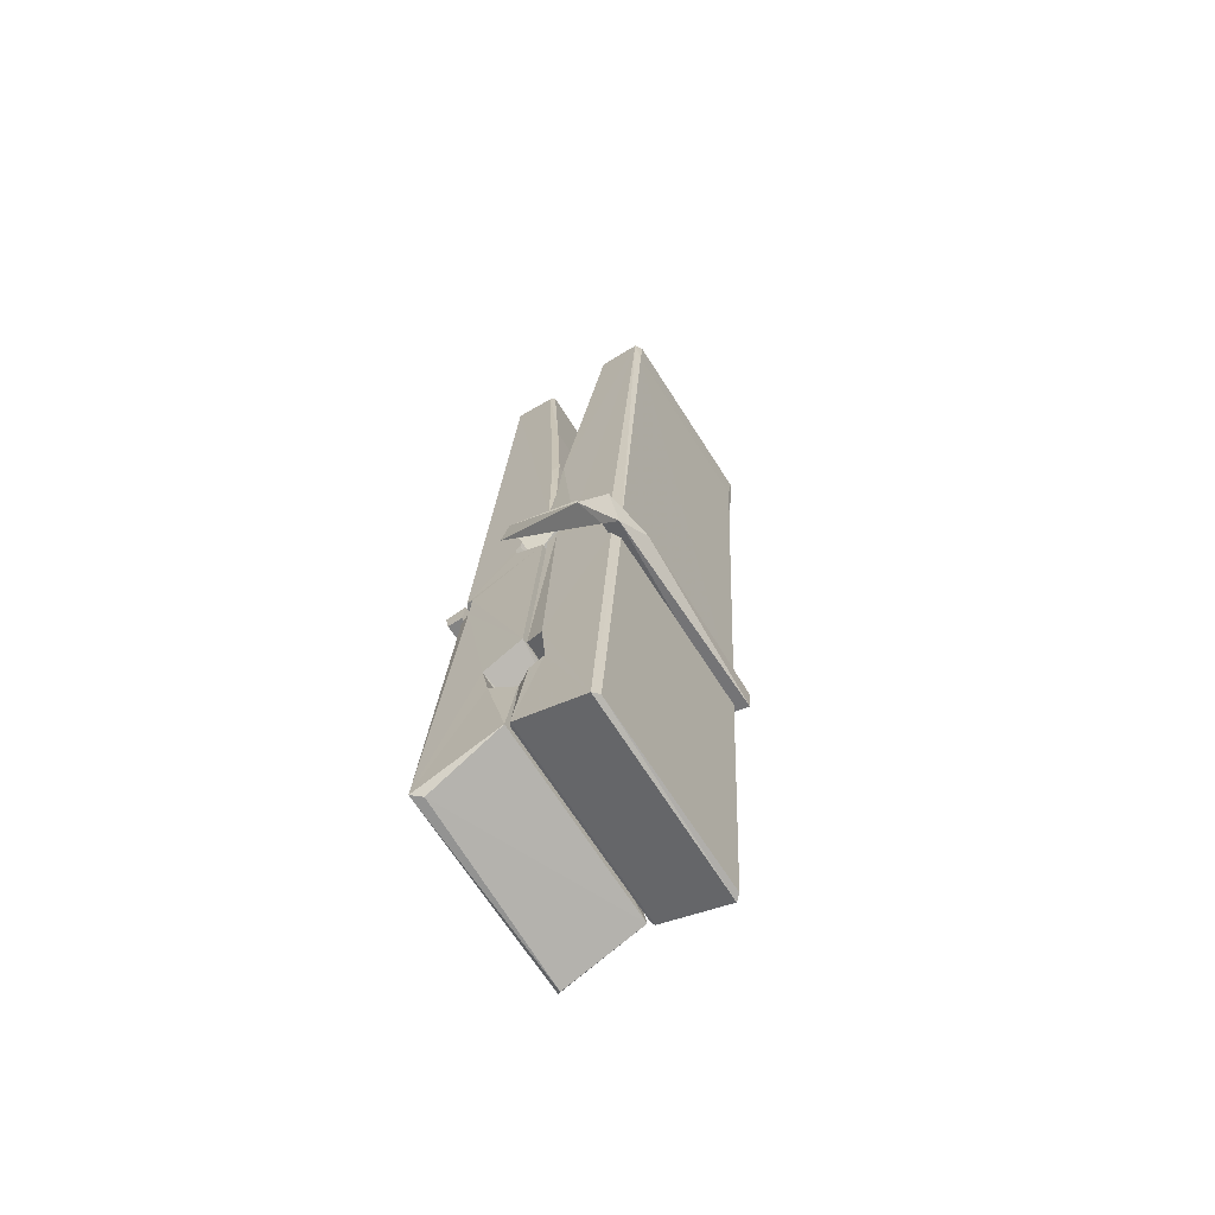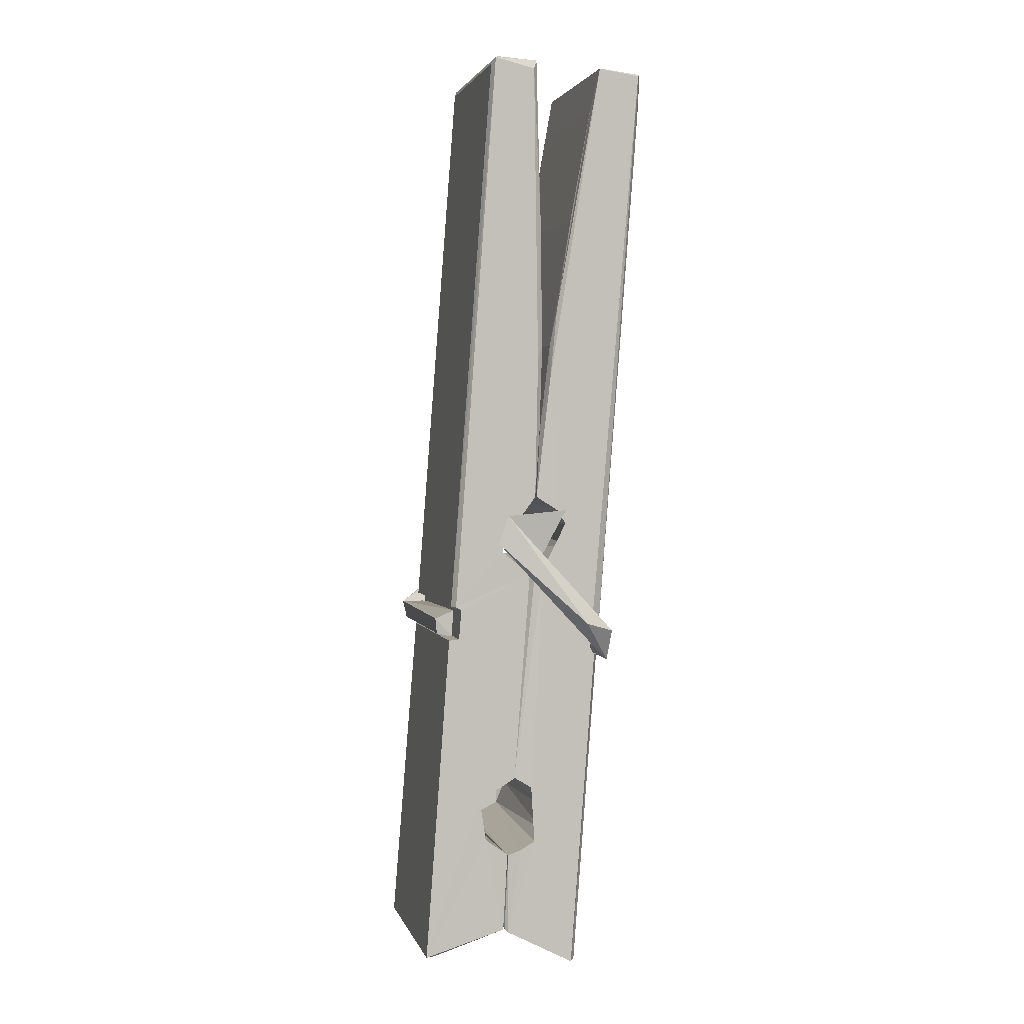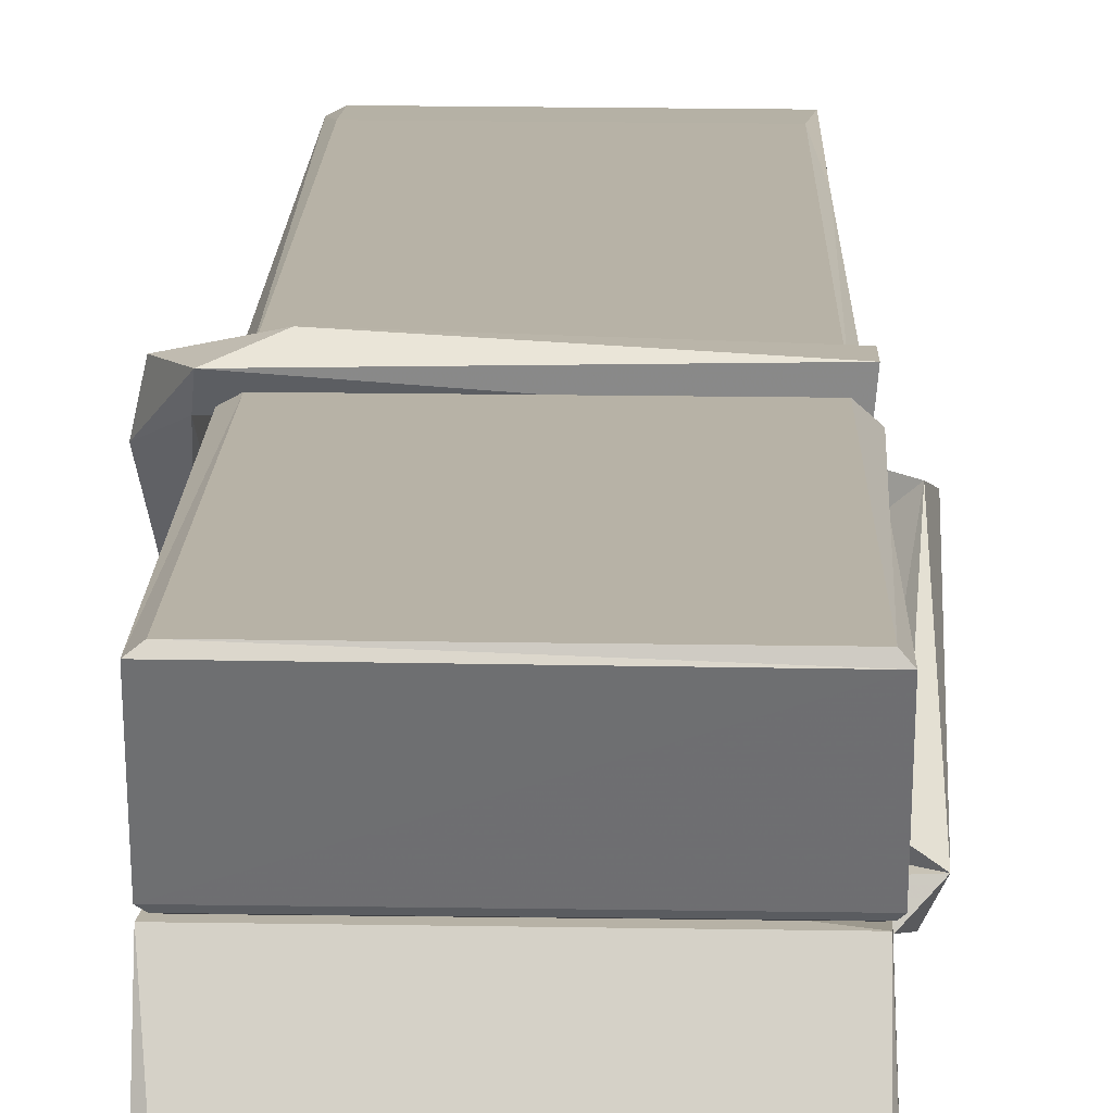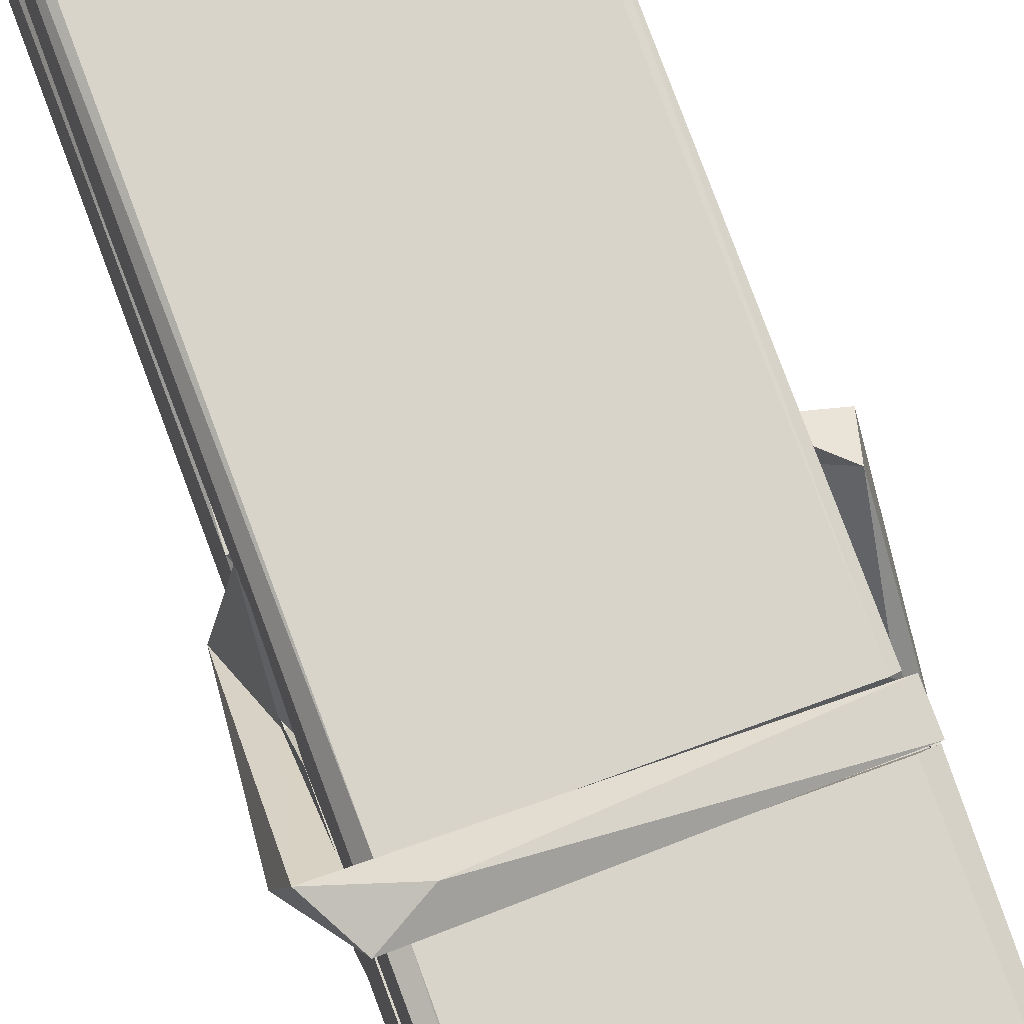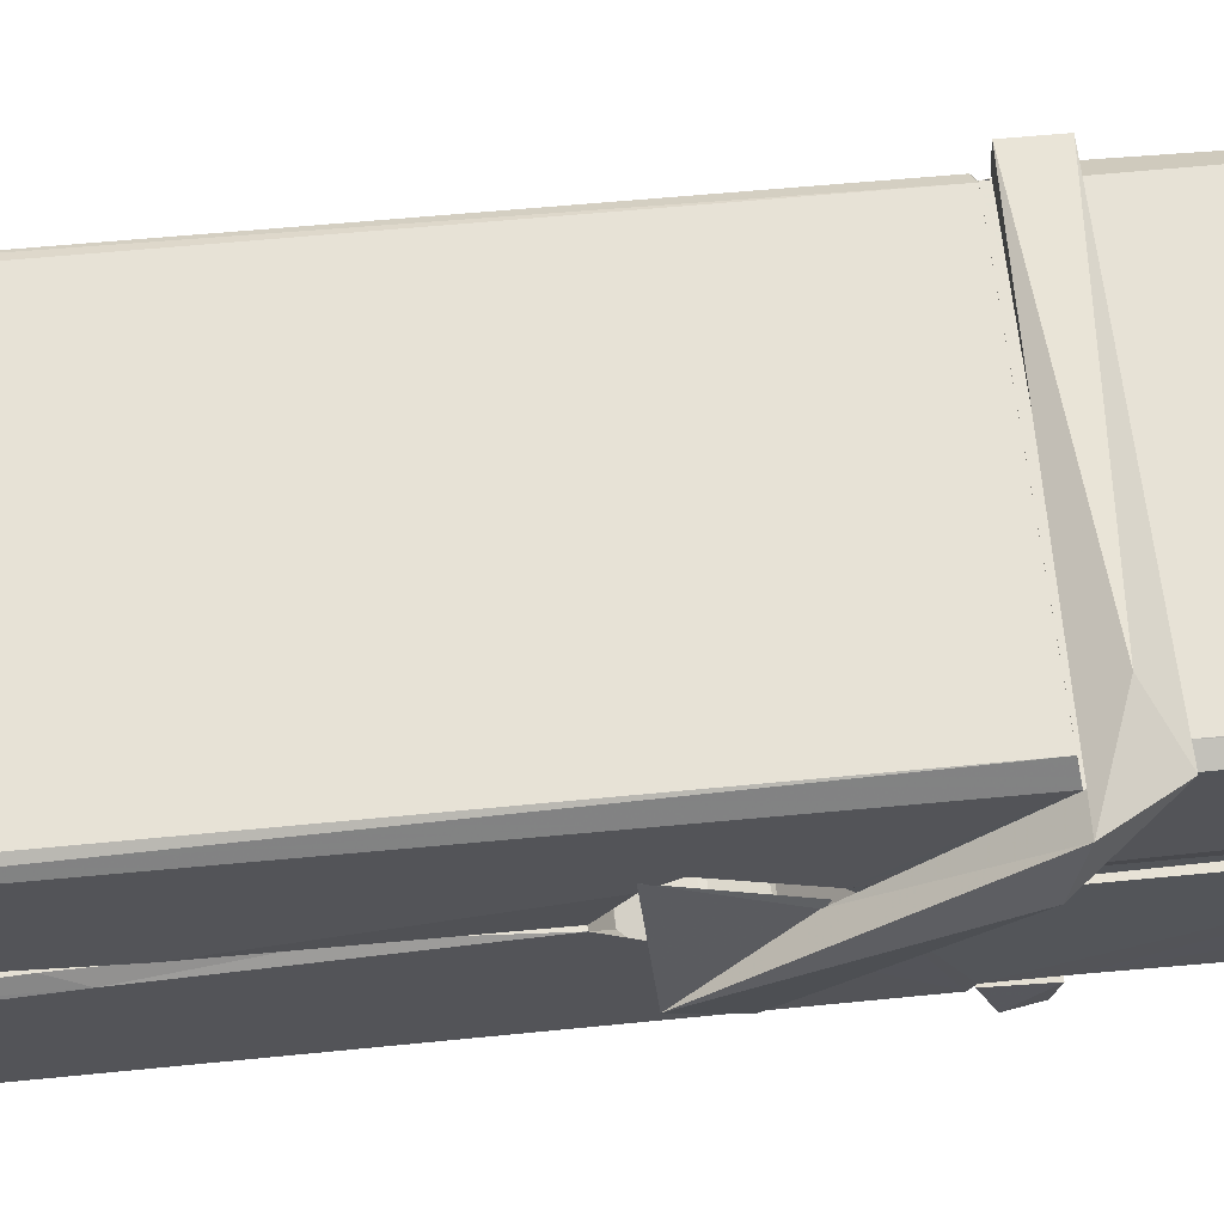
<metadata>
{"format":"obj","ext":"obj","renderer":"f3d","projection":"perspective","resolution":1024,"background":"white","views":[{"elev":-71.5,"azim":-56.8,"up":"+Y"},{"elev":0.8,"azim":-103.3,"up":"+Y"},{"elev":8.3,"azim":2.4,"up":"+Z"},{"elev":72.7,"azim":-18.9,"up":"+Z"},{"elev":65.6,"azim":-95.8,"up":"+Z"}]}
</metadata>
<code>
v 0.8852 -0.75 -1.6
v 1.049 -0.716 -1.659
v 0.887 -0.7177 -1.66
v 0.8908 -0.7142 -1.661
v 0.8735 -0.1712 -1.616
v 0.8751 -0.09198 -1.603
v 0.8727 0.005084 -1.586
v 0.8778 -0.2025 -1.621
v 1.031 0.006017 -1.585
v 0.8717 0.001297 -1.543
v 0.8715 -0.2316 -1.623
v 0.8648 0.04038 -1.579
v 1.045 -0.5815 -1.65
v 0.8782 -0.4758 -1.581
v 0.8758 -0.3983 -1.627
v 0.8821 -0.6476 -1.647
v 0.8822 -0.6406 -1.634
v 0.8811 -0.5925 -1.637
v 1.047 -0.634 -1.632
v 1.041 -0.6134 -1.625
v 0.8868 -0.6307 -1.627
v 1.04 -0.366 -1.608
v 1.036 -0.348 -1.612
v 0.8746 -0.3476 -1.615
v 0.8753 -0.3356 -1.634
v 1.038 -0.3305 -1.635
v 0.8831 -0.4525 -1.575
v 1.025 0.009054 -1.587
v 1.028 0.045 -1.581
v 1.032 -0.1985 -1.623
v 1.04 -0.3878 -1.618
v 1.04 -0.3978 -1.638
v 1.041 -0.394 -1.629
v 1.04 -0.5786 -1.653
v 1.047 -0.7136 -1.661
v 1.043 -0.7102 -1.662
v 1.046 -0.4694 -1.586
v 0.8853 -0.4758 -1.577
v 1.026 0.005916 -1.544
v 1.028 -0.08801 -1.605
v 0.8759 -0.3776 -1.607
v 0.8843 -0.5839 -1.652
v 0.8915 -0.6124 -1.624
v 1.047 -0.6461 -1.655
v 0.8797 -0.2768 -1.63
v 1.034 -0.2728 -1.631
v 0.8749 -0.3592 -1.608
v 0.8652 0.0351 -1.544
v 0.8721 0.03824 -1.541
v 1.03 0.04229 -1.542
v 1.034 -0.1174 -1.556
v 1.042 -0.447 -1.58
v 1.043 -0.649 -1.658
v 1.05 -0.7454 -1.602
v 1.046 -0.7444 -1.597
v 0.8905 -0.7479 -1.596
v 0.884 -0.7205 -1.658
v 1.036 -0.2124 -1.621
v 1.046 -0.5928 -1.633
v 0.8807 -0.4036 -1.639
v 1.035 -0.3998 -1.64
v 1.042 -0.4494 -1.584
v 0.876 -0.4042 -1.636
v 1.043 -0.4728 -1.583
v 1.038 -0.4718 -1.578
v 0.8872 -0.653 -1.657
v 0.8775 -0.4537 -1.583
v 0.8781 -0.4737 -1.585
v 1.038 -0.4485 -1.576
v 0.8678 0.04484 -1.636
v 1.046 -0.7144 -1.664
v 0.8744 -0.2021 -1.629
v 0.8714 -0.09068 -1.631
v 1.029 0.04155 -1.64
v 1.029 0.0471 -1.673
v 1.036 -0.2113 -1.635
v 1.034 -0.1979 -1.631
v 1.031 -0.08589 -1.633
v 0.871 -0.2156 -1.634
v 0.8806 -0.5839 -1.653
v 1.045 -0.5796 -1.654
v 1.047 -0.6385 -1.674
v 0.8807 -0.6023 -1.684
v 0.88 -0.461 -1.711
v 1.045 -0.5888 -1.675
v 0.8786 -0.3666 -1.668
v 1.036 -0.3415 -1.658
v 0.8813 -0.3432 -1.654
v 1.039 -0.3542 -1.667
v 0.8741 -0.3356 -1.636
v 0.8753 -0.3839 -1.665
v 1.04 -0.3863 -1.661
v 1.04 -0.3744 -1.667
v 1.036 -0.3304 -1.637
v 0.8762 -0.4034 -1.64
v 0.8698 0.04042 -1.676
v 1.03 -0.198 -1.63
v 1.046 -0.6226 -1.685
v 1.036 -0.457 -1.713
v 1.033 -0.2463 -1.696
v 1.023 0.04444 -1.677
v 1.023 0.05 -1.648
v 1.026 0.04661 -1.637
v 1.027 -0.08604 -1.633
v 0.8746 -0.3551 -1.664
v 1.046 -0.6049 -1.686
v 0.8818 -0.6372 -1.678
v 0.8839 -0.7178 -1.662
v 0.8762 -0.2767 -1.631
v 1.035 -0.2727 -1.632
v 1.035 -0.4279 -1.711
v 0.864 0.0451 -1.673
v 0.8697 0.04727 -1.671
v 1.026 0.04907 -1.675
v 1.041 -0.4271 -1.706
v 1.042 -0.4591 -1.708
v 1.048 -0.7324 -1.732
v 0.89 -0.7394 -1.723
v 0.8768 -0.4598 -1.703
v 0.8644 0.03704 -1.639
v 1.046 -0.7367 -1.729
v 0.8821 -0.4318 -1.709
v 0.8762 -0.4318 -1.706
v 1.04 -0.3989 -1.641
v 0.8762 -0.4344 -1.701
v 0.8871 -0.6523 -1.658
v 0.884 -0.7387 -1.731
v 1.041 -0.4302 -1.703
v 1.036 -0.4557 -1.704
v 0.8776 -0.4344 -1.708
v 1.042 -0.436 -1.702
v 1.05 -0.4519 -1.719
v 0.8776 -0.4573 -1.71
v 1.064 -0.4481 -1.704
v 0.8781 -0.4542 -1.723
v 0.8764 -0.4411 -1.724
v 1.045 -0.4726 -1.569
v 1.044 -0.4675 -1.584
v 1.044 -0.367 -1.625
v 0.8586 -0.453 -1.57
v 1.038 -0.3705 -1.675
v 1.028 -0.353 -1.606
v 0.8823 -0.401 -1.652
v 0.8743 -0.3473 -1.608
v 0.8616 -0.3521 -1.663
v 0.8622 -0.3763 -1.671
v 0.853 -0.4464 -1.593
v 0.8731 -0.3921 -1.633
v 0.8972 -0.4667 -1.561
v 0.8733 -0.4796 -1.571
v 0.8712 -0.4666 -1.584
v 1.043 -0.4523 -1.581
v 0.8742 -0.4556 -1.573
v 1.044 -0.4522 -1.567
v 1.063 -0.3578 -1.616
v 1.058 -0.3775 -1.611
v 1.052 -0.4482 -1.696
v 1.056 -0.437 -1.722
f 49 29 12
f 8 5 6
f 5 7 6
f 7 40 6
f 40 8 6
f 58 30 29
f 58 29 9
f 12 5 11
f 18 15 42
f 15 63 42
f 20 59 19
f 38 14 1
f 18 43 17
f 18 59 43
f 17 43 21
f 22 23 26
f 41 31 15
f 15 32 60
f 7 5 12
f 50 9 29
f 48 10 49
f 28 12 29
f 28 29 40
f 29 30 40
f 23 24 26
f 22 47 23
f 47 24 23
f 41 22 31
f 18 13 59
f 43 59 20
f 19 17 21
f 21 20 19
f 44 16 19
f 16 17 19
f 54 57 2
f 69 52 51
f 39 51 50
f 28 7 12
f 30 8 40
f 40 7 28
f 25 45 26
f 25 26 24
f 47 22 41
f 31 33 15
f 33 32 15
f 34 13 42
f 42 13 18
f 43 20 21
f 36 35 3
f 36 3 4
f 57 3 2
f 3 35 2
f 10 39 50
f 10 50 49
f 25 11 45
f 11 5 8
f 11 8 45
f 45 8 30
f 26 45 46
f 45 30 46
f 58 22 26
f 26 46 58
f 46 30 58
f 51 39 69
f 39 10 69
f 25 24 11
f 47 67 48
f 67 27 48
f 48 27 10
f 51 9 50
f 22 9 51
f 52 22 51
f 64 37 55
f 55 56 54
f 54 56 1
f 4 3 66
f 36 4 66
f 36 66 53
f 35 36 53
f 35 53 2
f 56 55 38
f 66 3 57
f 1 18 17
f 14 18 1
f 15 18 14
f 47 11 24
f 11 47 48
f 12 11 48
f 49 12 48
f 29 49 50
f 9 22 58
f 31 22 52
f 31 52 33
f 64 19 59
f 19 64 44
f 2 44 64
f 2 64 54
f 57 54 1
f 32 61 60
f 33 13 32
f 62 33 52
f 47 41 15
f 15 60 63
f 60 61 42
f 34 42 61
f 32 13 34
f 32 34 61
f 33 59 13
f 64 59 33
f 38 55 65
f 55 37 65
f 14 68 15
f 60 42 63
f 66 16 44
f 66 44 53
f 2 53 44
f 55 54 64
f 38 1 56
f 17 57 1
f 57 17 16
f 66 57 16
f 15 68 67
f 62 37 64
f 68 37 62
f 68 62 67
f 64 33 62
f 52 69 62
f 67 62 69
f 67 69 27
f 47 15 67
f 69 10 27
f 37 38 65
f 38 37 68
f 68 14 38
f 82 117 71
f 75 76 74
f 76 77 78
f 76 78 74
f 78 103 74
f 73 72 79
f 73 79 120
f 83 85 106
f 83 80 85
f 83 106 98
f 83 98 107
f 106 116 98
f 105 86 91
f 87 94 89
f 112 123 122
f 123 90 105
f 90 88 105
f 70 73 120
f 103 78 104
f 78 77 97
f 78 97 104
f 88 94 87
f 89 86 105
f 105 87 89
f 93 86 89
f 117 116 99
f 115 100 111
f 96 111 101
f 111 100 101
f 100 114 101
f 72 73 104
f 73 70 103
f 73 103 104
f 104 97 72
f 90 109 94
f 94 88 90
f 105 88 87
f 92 91 93
f 91 86 93
f 95 91 92
f 92 124 95
f 95 81 80
f 80 81 85
f 98 82 107
f 107 82 126
f 108 71 118
f 127 121 117
f 114 112 96
f 114 96 101
f 102 103 70
f 72 97 110
f 72 110 109
f 110 94 109
f 97 77 110
f 89 94 110
f 89 110 76
f 110 77 76
f 122 111 96
f 96 112 122
f 79 72 109
f 109 90 79
f 127 84 119
f 113 112 114
f 114 102 113
f 75 102 114
f 75 114 100
f 75 100 115
f 121 127 118
f 126 71 108
f 84 127 117
f 99 84 117
f 127 83 107
f 127 119 83
f 95 123 91
f 91 123 105
f 90 123 112
f 90 112 79
f 112 120 79
f 112 70 120
f 70 112 113
f 70 113 102
f 102 75 103
f 103 75 74
f 76 75 89
f 75 115 89
f 115 93 89
f 81 128 116
f 106 85 81
f 106 81 116
f 98 116 117
f 98 117 82
f 121 71 117
f 71 121 118
f 127 108 118
f 92 93 124
f 93 115 124
f 123 95 125
f 81 95 124
f 128 81 124
f 124 115 128
f 128 115 111
f 111 122 125
f 111 125 128
f 122 123 125
f 80 83 119
f 71 126 82
f 127 107 108
f 107 126 108
f 119 129 128
f 128 125 119
f 80 125 95
f 125 80 119
f 99 116 128
f 99 128 129
f 99 129 119
f 119 84 99
f 131 158 130
f 132 136 158
f 132 134 133
f 130 136 133
f 132 133 135
f 136 132 135
f 130 158 136
f 149 137 154
f 154 152 153
f 155 134 158
f 158 131 139
f 151 148 153
f 147 146 151
f 155 142 156
f 156 142 139
f 155 139 142
f 142 155 141
f 141 155 142
f 145 144 143
f 145 143 144
f 148 145 144
f 144 145 148
f 146 145 148
f 147 145 146
f 146 148 151
f 147 140 145
f 156 139 131
f 134 155 156
f 155 158 139
f 145 140 148
f 147 150 140
f 150 147 151
f 150 149 140
f 140 153 148
f 153 140 154
f 154 140 149
f 151 138 150
f 153 152 151
f 138 152 137
f 137 152 154
f 150 137 149
f 137 150 138
f 138 151 152
f 157 134 156
f 157 156 131
f 157 131 134
f 132 158 134
f 134 131 133
f 131 130 133
f 133 136 135
f 49 29 12
f 8 5 6
f 5 7 6
f 7 40 6
f 40 8 6
f 58 30 29
f 58 29 9
f 12 5 11
f 18 15 42
f 15 63 42
f 20 59 19
f 38 14 1
f 18 43 17
f 18 59 43
f 17 43 21
f 22 23 26
f 41 31 15
f 15 32 60
f 7 5 12
f 50 9 29
f 48 10 49
f 28 12 29
f 28 29 40
f 29 30 40
f 23 24 26
f 22 47 23
f 47 24 23
f 41 22 31
f 18 13 59
f 43 59 20
f 19 17 21
f 21 20 19
f 44 16 19
f 16 17 19
f 54 57 2
f 69 52 51
f 39 51 50
f 28 7 12
f 30 8 40
f 40 7 28
f 25 45 26
f 25 26 24
f 47 22 41
f 31 33 15
f 33 32 15
f 34 13 42
f 42 13 18
f 43 20 21
f 36 35 3
f 36 3 4
f 57 3 2
f 3 35 2
f 10 39 50
f 10 50 49
f 25 11 45
f 11 5 8
f 11 8 45
f 45 8 30
f 26 45 46
f 45 30 46
f 58 22 26
f 26 46 58
f 46 30 58
f 51 39 69
f 39 10 69
f 25 24 11
f 47 67 48
f 67 27 48
f 48 27 10
f 51 9 50
f 22 9 51
f 52 22 51
f 64 37 55
f 55 56 54
f 54 56 1
f 4 3 66
f 36 4 66
f 36 66 53
f 35 36 53
f 35 53 2
f 56 55 38
f 66 3 57
f 1 18 17
f 14 18 1
f 15 18 14
f 47 11 24
f 11 47 48
f 12 11 48
f 49 12 48
f 29 49 50
f 9 22 58
f 31 22 52
f 31 52 33
f 64 19 59
f 19 64 44
f 2 44 64
f 2 64 54
f 57 54 1
f 32 61 60
f 33 13 32
f 62 33 52
f 47 41 15
f 15 60 63
f 60 61 42
f 34 42 61
f 32 13 34
f 32 34 61
f 33 59 13
f 64 59 33
f 38 55 65
f 55 37 65
f 14 68 15
f 60 42 63
f 66 16 44
f 66 44 53
f 2 53 44
f 55 54 64
f 38 1 56
f 17 57 1
f 57 17 16
f 66 57 16
f 15 68 67
f 62 37 64
f 68 37 62
f 68 62 67
f 64 33 62
f 52 69 62
f 67 62 69
f 67 69 27
f 47 15 67
f 69 10 27
f 37 38 65
f 38 37 68
f 68 14 38
f 82 117 71
f 75 76 74
f 76 77 78
f 76 78 74
f 78 103 74
f 73 72 79
f 73 79 120
f 83 85 106
f 83 80 85
f 83 106 98
f 83 98 107
f 106 116 98
f 105 86 91
f 87 94 89
f 112 123 122
f 123 90 105
f 90 88 105
f 70 73 120
f 103 78 104
f 78 77 97
f 78 97 104
f 88 94 87
f 89 86 105
f 105 87 89
f 93 86 89
f 117 116 99
f 115 100 111
f 96 111 101
f 111 100 101
f 100 114 101
f 72 73 104
f 73 70 103
f 73 103 104
f 104 97 72
f 90 109 94
f 94 88 90
f 105 88 87
f 92 91 93
f 91 86 93
f 95 91 92
f 92 124 95
f 95 81 80
f 80 81 85
f 98 82 107
f 107 82 126
f 108 71 118
f 127 121 117
f 114 112 96
f 114 96 101
f 102 103 70
f 72 97 110
f 72 110 109
f 110 94 109
f 97 77 110
f 89 94 110
f 89 110 76
f 110 77 76
f 122 111 96
f 96 112 122
f 79 72 109
f 109 90 79
f 127 84 119
f 113 112 114
f 114 102 113
f 75 102 114
f 75 114 100
f 75 100 115
f 121 127 118
f 126 71 108
f 84 127 117
f 99 84 117
f 127 83 107
f 127 119 83
f 95 123 91
f 91 123 105
f 90 123 112
f 90 112 79
f 112 120 79
f 112 70 120
f 70 112 113
f 70 113 102
f 102 75 103
f 103 75 74
f 76 75 89
f 75 115 89
f 115 93 89
f 81 128 116
f 106 85 81
f 106 81 116
f 98 116 117
f 98 117 82
f 121 71 117
f 71 121 118
f 127 108 118
f 92 93 124
f 93 115 124
f 123 95 125
f 81 95 124
f 128 81 124
f 124 115 128
f 128 115 111
f 111 122 125
f 111 125 128
f 122 123 125
f 80 83 119
f 71 126 82
f 127 107 108
f 107 126 108
f 119 129 128
f 128 125 119
f 80 125 95
f 125 80 119
f 99 116 128
f 99 128 129
f 99 129 119
f 119 84 99
f 131 158 130
f 132 136 158
f 132 134 133
f 130 136 133
f 132 133 135
f 136 132 135
f 130 158 136
f 149 137 154
f 154 152 153
f 155 134 158
f 158 131 139
f 151 148 153
f 147 146 151
f 155 142 156
f 156 142 139
f 155 139 142
f 142 155 141
f 141 155 142
f 145 144 143
f 145 143 144
f 148 145 144
f 144 145 148
f 146 145 148
f 147 145 146
f 146 148 151
f 147 140 145
f 156 139 131
f 134 155 156
f 155 158 139
f 145 140 148
f 147 150 140
f 150 147 151
f 150 149 140
f 140 153 148
f 153 140 154
f 154 140 149
f 151 138 150
f 153 152 151
f 138 152 137
f 137 152 154
f 150 137 149
f 137 150 138
f 138 151 152
f 157 134 156
f 157 156 131
f 157 131 134
f 132 158 134
f 134 131 133
f 131 130 133
f 133 136 135

</code>
